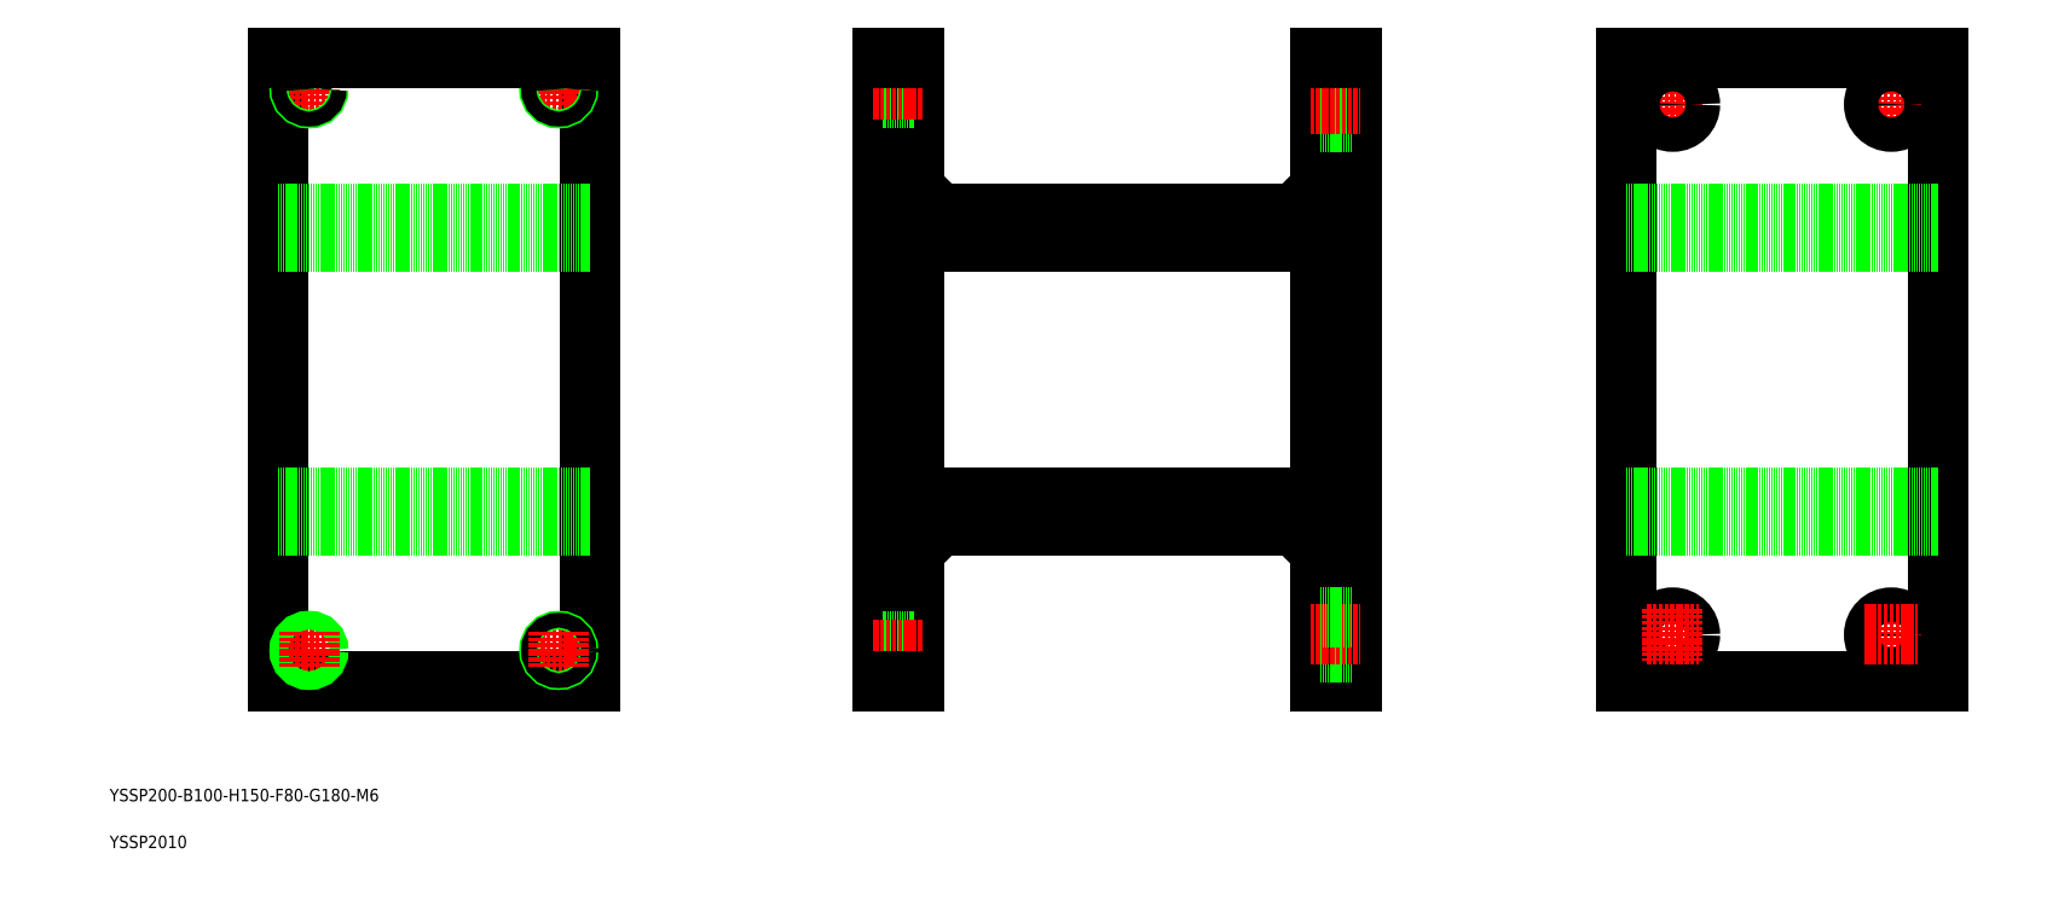
<metadata>
{"format":"dxf","ext":"dxf","renderer":"ezdxf+matplotlib","layout":"modelspace","background":"white","min_lineweight":24,"dpi":150}
</metadata>
<code>
0
SECTION
2
ENTITIES
0
TEXT
8
0
10
20.57
20
39.29
30
0
40
4
1
YSSP200-B100-H150-F80-G180-M6
0
TEXT
8
0
10
20.57
20
24.29
30
0
40
4
1
YSSP2010
0
LINE
8
0
10
400.2
20
127.7
30
0
11
408.2
21
119.7
31
0
0
LINE
8
0
10
400.2
20
227.7
30
0
11
408.2
21
235.7
31
0
0
LINE
8
0
10
408.2
20
227.7
30
0
11
278.2
21
227.7
31
0
0
LINE
8
0
10
408.2
20
218.7
30
0
11
278.2
21
218.7
31
0
0
LINE
8
0
10
278.2
20
136.7
30
0
11
408.2
21
136.7
31
0
0
LINE
8
0
10
278.2
20
127.7
30
0
11
408.2
21
127.7
31
0
0
LINE
8
0
10
74.42
20
277.7
30
0
11
74.42
21
77.66
31
0
0
LINE
8
0
10
174.4
20
77.66
30
0
11
174.4
21
277.7
31
0
0
LINE
8
0
10
278.2
20
77.66
30
0
11
278.2
21
277.7
31
0
0
LINE
8
0
10
268.2
20
277.7
30
0
11
268.2
21
77.66
31
0
0
LINE
8
0
10
74.42
20
136.7
30
0
11
174.4
21
136.7
31
0
0
LINE
8
0
10
74.42
20
127.7
30
0
11
174.4
21
127.7
31
0
0
LINE
8
0
10
74.42
20
77.66
30
0
11
174.4
21
77.66
31
0
0
LINE
8
CENTER
10
78.42
20
87.66
30
0
11
90.42
21
87.66
31
0
0
CIRCLE
8
0
10
84.42
20
87.66
30
0
40
2.386
0
CIRCLE
8
0
10
84.42
20
87.66
30
0
40
3
0
LINE
8
CENTER
10
84.42
20
93.66
30
0
11
84.42
21
81.66
31
0
0
LINE
8
CENTER
10
158.4
20
87.66
30
0
11
170.4
21
87.66
31
0
0
CIRCLE
8
0
10
164.4
20
87.66
30
0
40
3
0
CIRCLE
8
0
10
164.4
20
87.66
30
0
40
2.386
0
LINE
8
CENTER
10
164.4
20
93.66
30
0
11
164.4
21
81.66
31
0
0
LINE
8
0
10
268.2
20
90.05
30
0
11
278.2
21
90.05
31
0
0
LINE
8
0
10
268.2
20
90.66
30
0
11
278.2
21
90.66
31
0
0
LINE
8
0
10
268.2
20
84.66
30
0
11
278.2
21
84.66
31
0
0
LINE
8
0
10
268.2
20
85.28
30
0
11
278.2
21
85.28
31
0
0
LINE
8
CENTER
10
265.2
20
87.66
30
0
11
281.2
21
87.66
31
0
0
LINE
8
0
10
268.2
20
77.66
30
0
11
278.2
21
77.66
31
0
0
LINE
8
0
10
286.2
20
127.7
30
0
11
278.2
21
119.7
31
0
0
LINE
8
CENTER
10
164.4
20
273.7
30
0
11
164.4
21
261.7
31
0
0
LINE
8
CENTER
10
84.42
20
273.7
30
0
11
84.42
21
261.7
31
0
0
LINE
8
0
10
74.42
20
218.7
30
0
11
174.4
21
218.7
31
0
0
LINE
8
0
10
74.42
20
227.7
30
0
11
174.4
21
227.7
31
0
0
LINE
8
CENTER
10
78.42
20
267.7
30
0
11
90.42
21
267.7
31
0
0
CIRCLE
8
0
10
84.42
20
267.7
30
0
40
3
0
CIRCLE
8
0
10
84.42
20
267.7
30
0
40
2.386
0
LINE
8
CENTER
10
158.4
20
267.7
30
0
11
170.4
21
267.7
31
0
0
CIRCLE
8
0
10
164.4
20
267.7
30
0
40
3
0
CIRCLE
8
0
10
164.4
20
267.7
30
0
40
2.386
0
LINE
8
0
10
174.4
20
277.7
30
0
11
74.42
21
277.7
31
0
0
LINE
8
0
10
268.2
20
270.7
30
0
11
278.2
21
270.7
31
0
0
LINE
8
0
10
268.2
20
270.1
30
0
11
278.2
21
270.1
31
0
0
LINE
8
0
10
268.2
20
265.3
30
0
11
278.2
21
265.3
31
0
0
LINE
8
0
10
268.2
20
264.7
30
0
11
278.2
21
264.7
31
0
0
LINE
8
CENTER
10
265.2
20
267.7
30
0
11
281.2
21
267.7
31
0
0
LINE
8
0
10
286.2
20
227.7
30
0
11
278.2
21
235.7
31
0
0
LINE
8
0
10
278.2
20
277.7
30
0
11
268.2
21
277.7
31
0
0
LINE
8
0
10
606.2
20
77.66
30
0
11
606.2
21
277.7
31
0
0
LINE
8
0
10
506.2
20
277.7
30
0
11
506.2
21
77.66
31
0
0
LINE
8
0
10
408.2
20
277.7
30
0
11
408.2
21
77.66
31
0
0
LINE
8
0
10
418.2
20
77.66
30
0
11
418.2
21
277.7
31
0
0
LINE
8
0
10
506.2
20
136.7
30
0
11
606.2
21
136.7
31
0
0
LINE
8
0
10
506.2
20
77.66
30
0
11
606.2
21
77.66
31
0
0
LINE
8
0
10
506.2
20
127.7
30
0
11
606.2
21
127.7
31
0
0
LINE
8
0
10
408.2
20
77.66
30
0
11
418.2
21
77.66
31
0
0
LINE
8
0
10
408.2
20
87.16
30
0
11
418.2
21
87.16
31
0
0
LINE
8
CENTER
10
405.2
20
92.66
30
0
11
421.2
21
92.66
31
0
0
LINE
8
0
10
408.2
20
98.16
30
0
11
418.2
21
98.16
31
0
0
CIRCLE
8
0
10
521.2
20
92.66
30
0
40
5.5
0
LINE
8
CENTER
10
521.2
20
101.2
30
0
11
521.2
21
84.16
31
0
0
LINE
8
CENTER
10
512.7
20
92.66
30
0
11
529.7
21
92.66
31
0
0
LINE
8
CENTER
10
591.2
20
101.2
30
0
11
591.2
21
84.16
31
0
0
CIRCLE
8
0
10
591.2
20
92.66
30
0
40
5.5
0
LINE
8
CENTER
10
582.7
20
92.66
30
0
11
599.7
21
92.66
31
0
0
LINE
8
0
10
606.2
20
277.7
30
0
11
506.2
21
277.7
31
0
0
LINE
8
0
10
506.2
20
227.7
30
0
11
606.2
21
227.7
31
0
0
LINE
8
0
10
506.2
20
218.7
30
0
11
606.2
21
218.7
31
0
0
LINE
8
CENTER
10
521.2
20
271.2
30
0
11
521.2
21
254.2
31
0
0
LINE
8
0
10
408.2
20
257.2
30
0
11
418.2
21
257.2
31
0
0
LINE
8
0
10
408.2
20
268.2
30
0
11
418.2
21
268.2
31
0
0
LINE
8
CENTER
10
405.2
20
262.7
30
0
11
421.2
21
262.7
31
0
0
LINE
8
CENTER
10
512.7
20
262.7
30
0
11
529.7
21
262.7
31
0
0
CIRCLE
8
0
10
521.2
20
262.7
30
0
40
5.5
0
LINE
8
0
10
418.2
20
277.7
30
0
11
408.2
21
277.7
31
0
0
LINE
8
CENTER
10
591.2
20
271.2
30
0
11
591.2
21
254.2
31
0
0
LINE
8
CENTER
10
582.7
20
262.7
30
0
11
599.7
21
262.7
31
0
0
CIRCLE
8
0
10
591.2
20
262.7
30
0
40
5.5
0
ENDSEC
0
EOF

</code>
